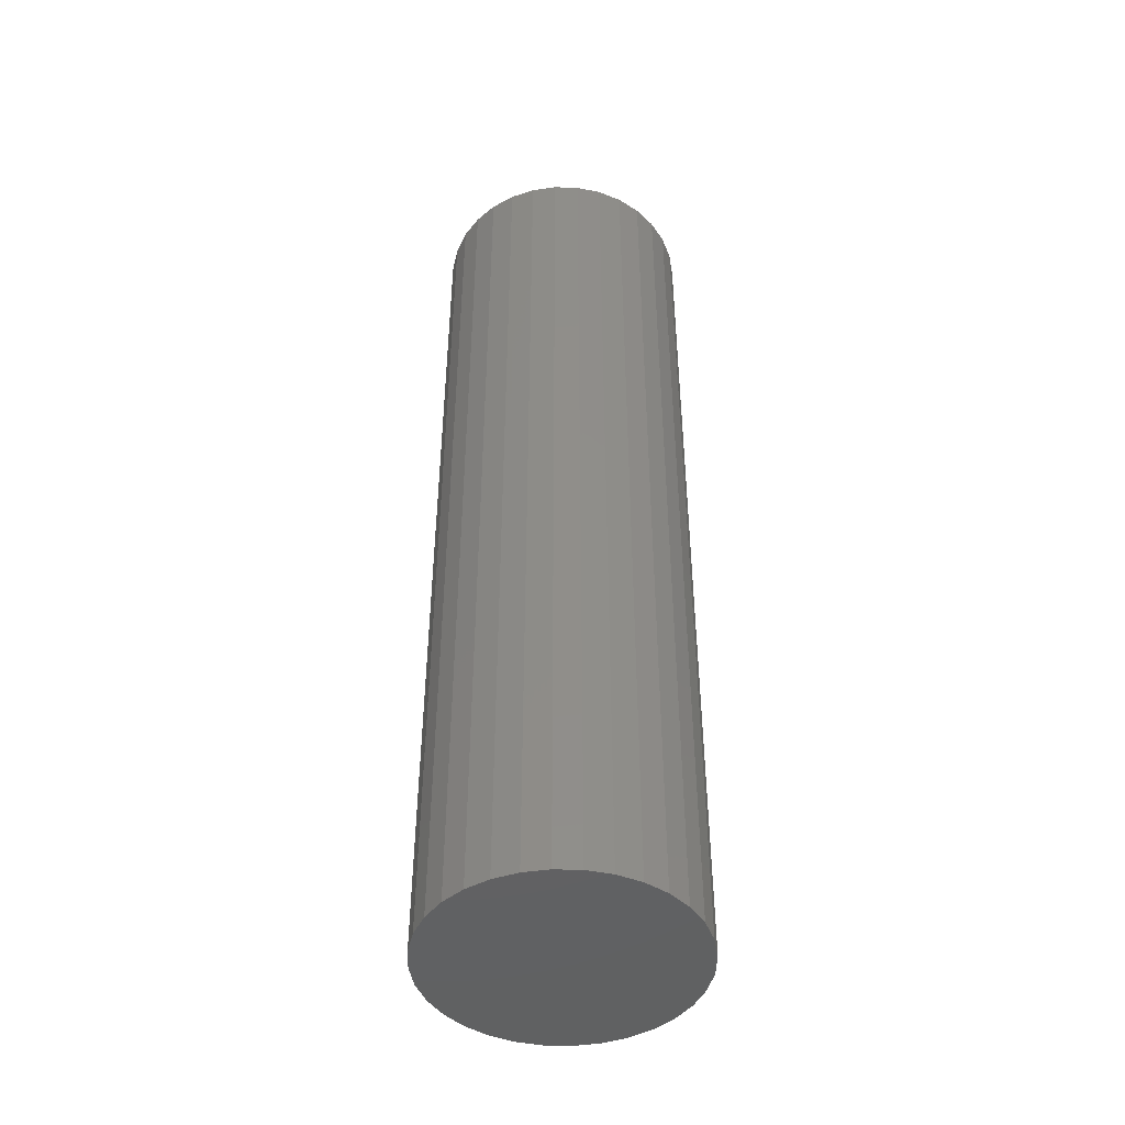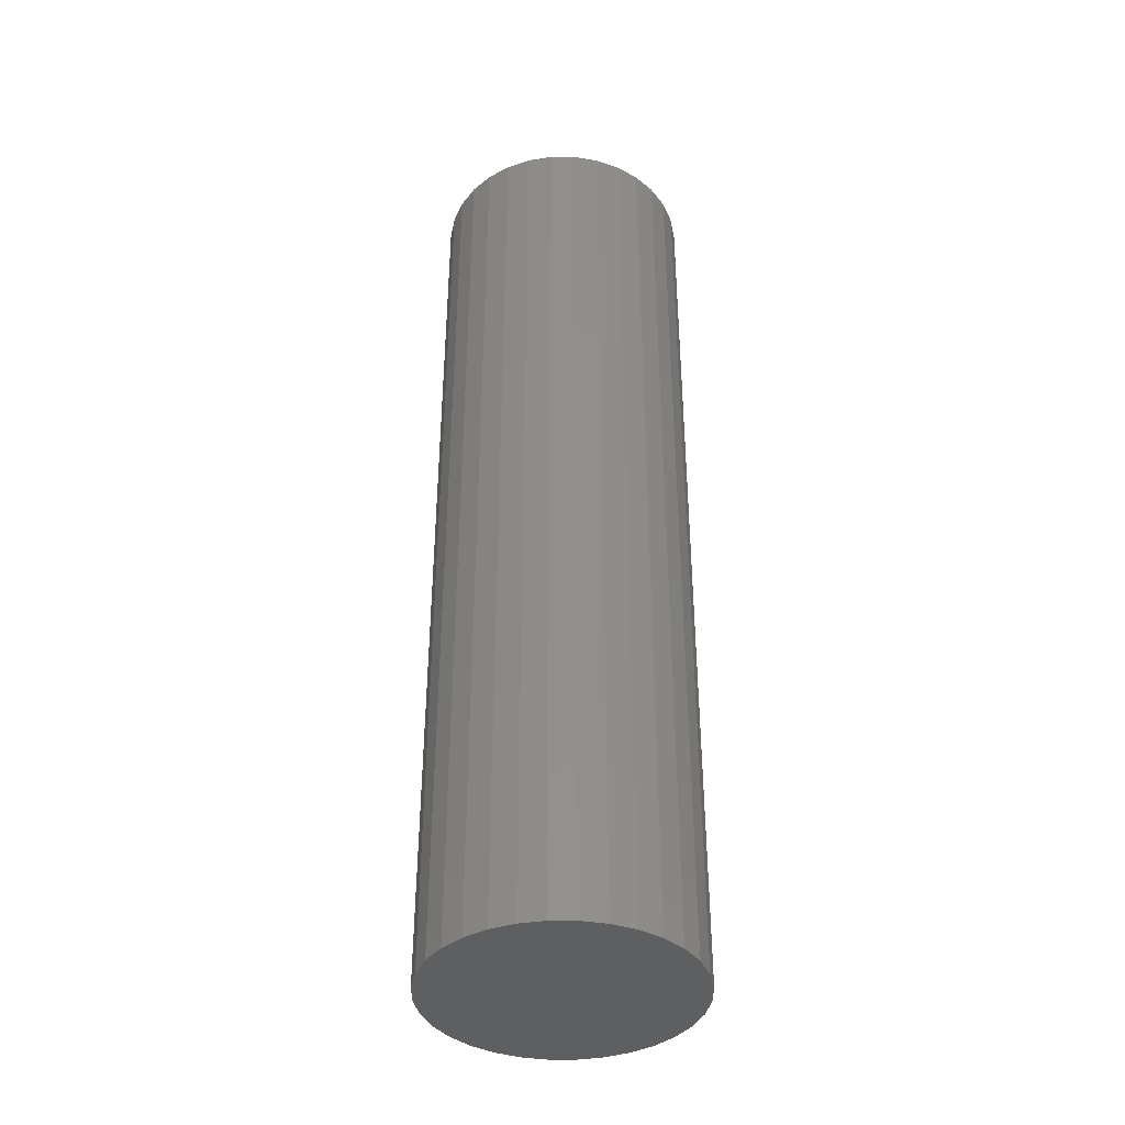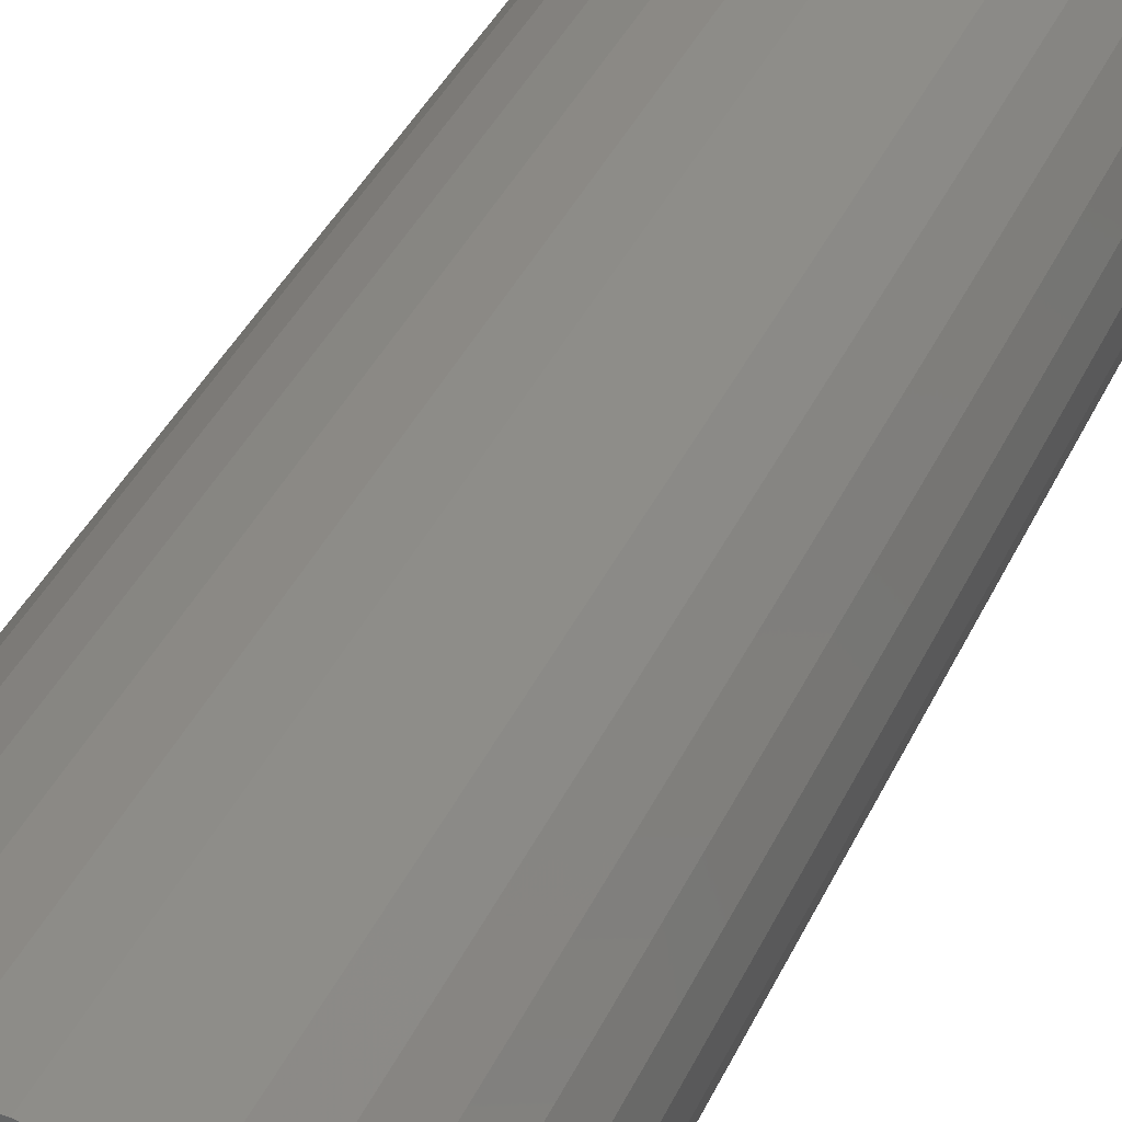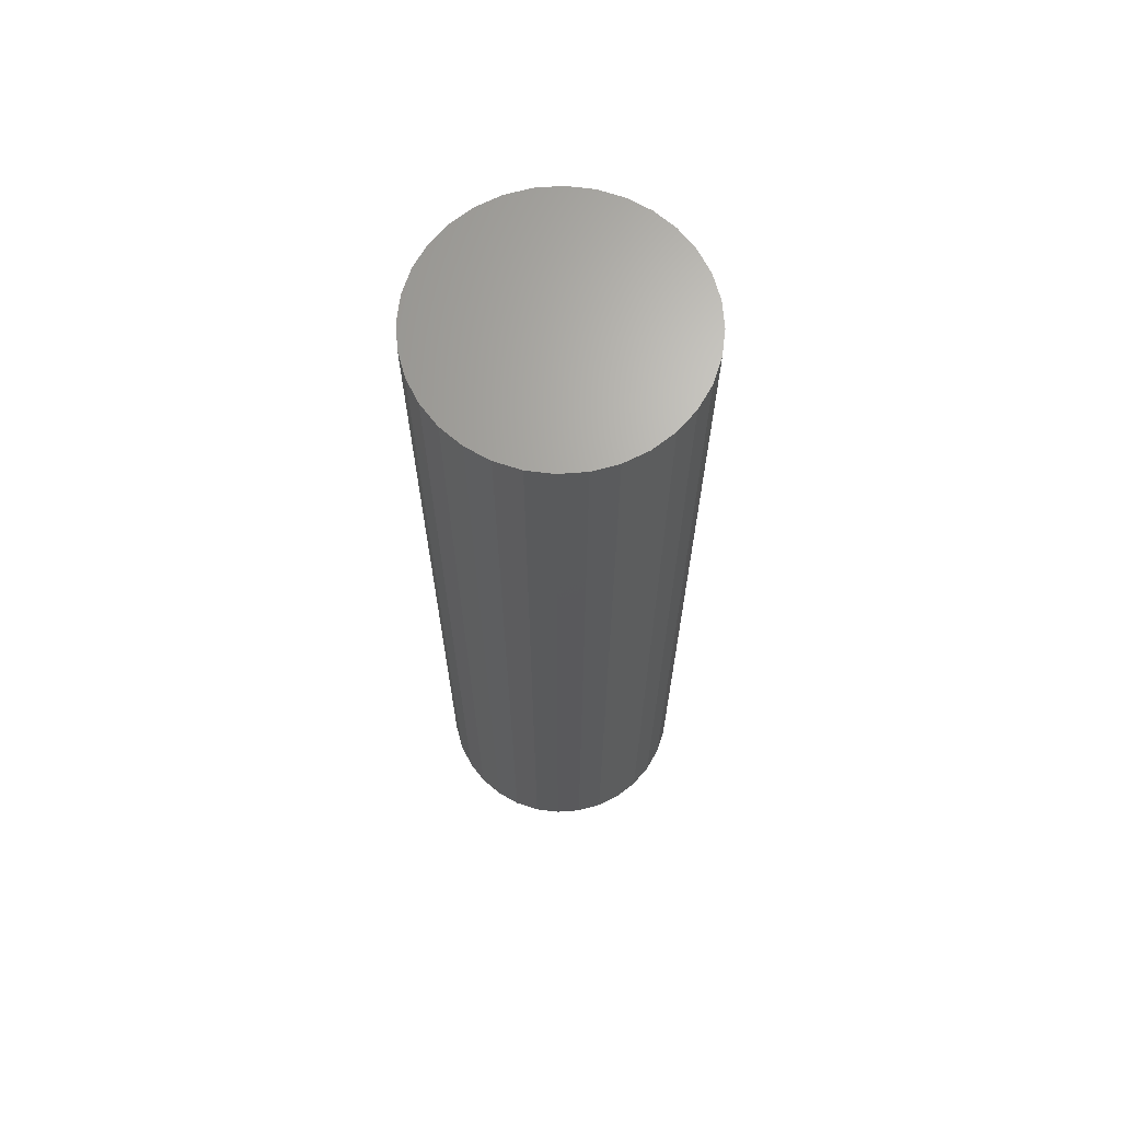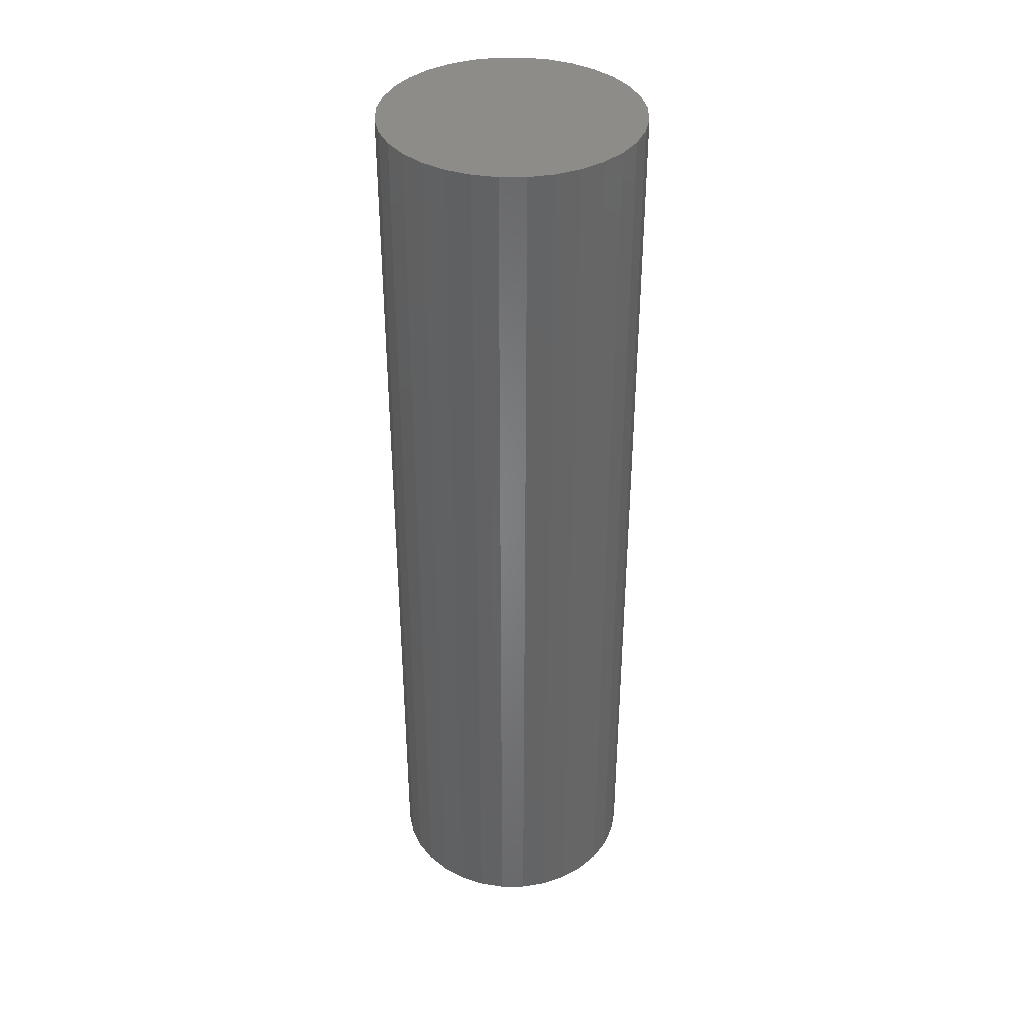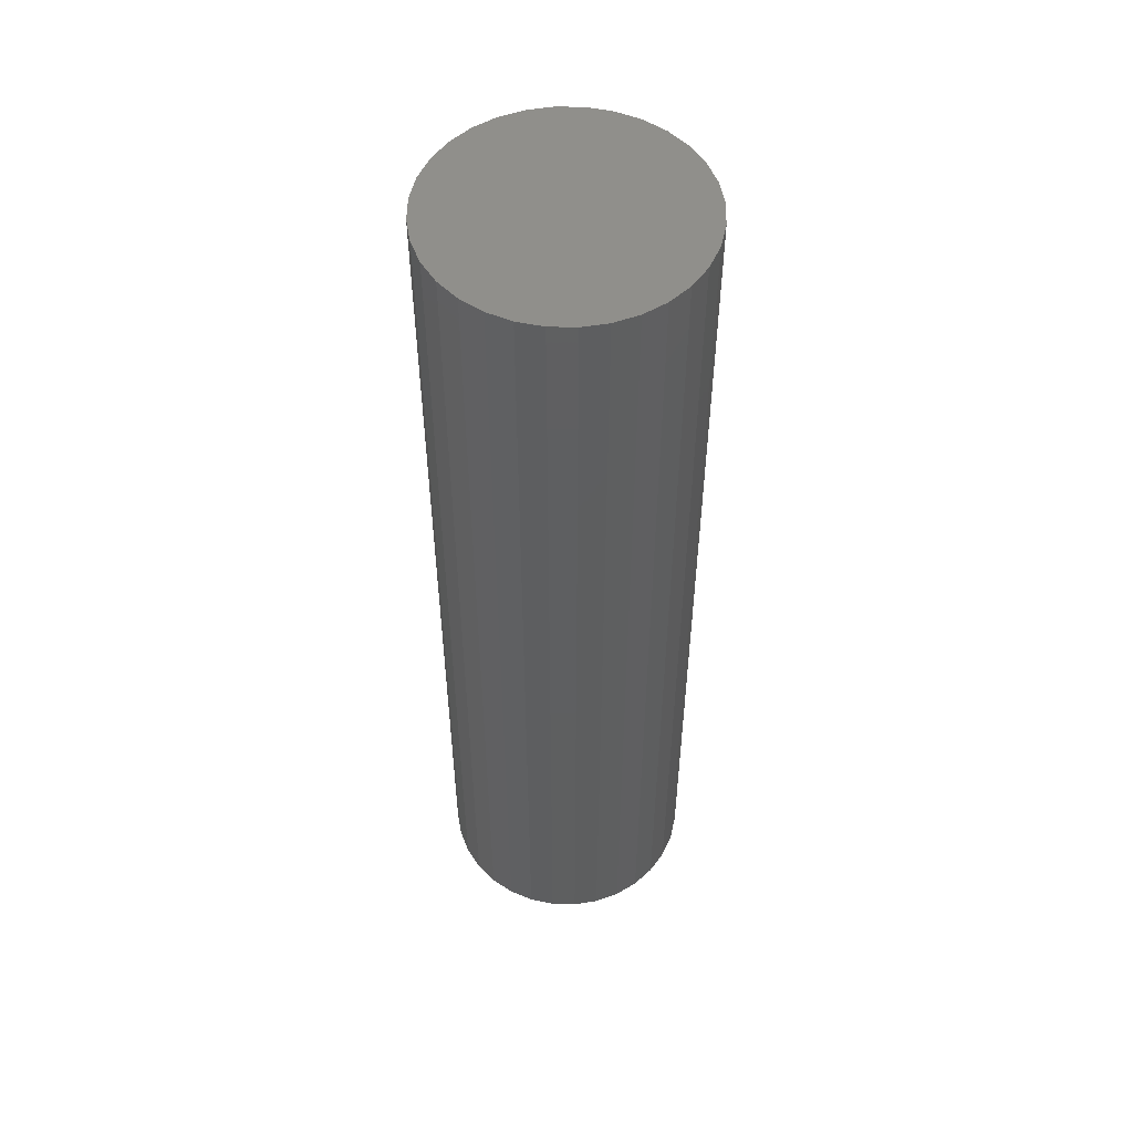
<metadata>
{"format":"stl","ext":"stl","renderer":"f3d","projection":"perspective","resolution":1024,"background":"white","views":[{"elev":-45.4,"azim":150.0,"up":"+Z"},{"elev":-39.1,"azim":39.2,"up":"+Z"},{"elev":33.1,"azim":20.2,"up":"+Y"},{"elev":67.1,"azim":1.4,"up":"+Z"},{"elev":37.8,"azim":39.0,"up":"+Z"},{"elev":52.9,"azim":-116.7,"up":"+Z"}]}
</metadata>
<code>
# stl→obj: 64 verts, 124 faces
v -0.3937 -0.1065 0.8984
v -0.3459 -0.1065 0.8984
v -0.3698 -0.1042 0.8984
v -0.4166 -0.1135 0.8984
v -0.323 -0.1135 0.8984
v -0.4378 -0.1248 0.8984
v -0.3018 -0.1248 0.8984
v -0.3018 -0.3283 0.8984
v -0.4166 -0.3396 0.8984
v -0.323 -0.3396 0.8984
v -0.3937 -0.3466 0.8984
v -0.3459 -0.3466 0.8984
v -0.3698 -0.3489 0.8984
v -0.2833 -0.14 0.8984
v -0.4563 -0.14 0.8984
v -0.2681 -0.1586 0.8984
v -0.4716 -0.1586 0.8984
v -0.2568 -0.1797 0.8984
v -0.4829 -0.1797 0.8984
v -0.2498 -0.2027 0.8984
v -0.4898 -0.2027 0.8984
v -0.2475 -0.2266 0.8984
v -0.4922 -0.2266 0.8984
v -0.2498 -0.2504 0.8984
v -0.4898 -0.2504 0.8984
v -0.2568 -0.2734 0.8984
v -0.4829 -0.2734 0.8984
v -0.2681 -0.2945 0.8984
v -0.4716 -0.2945 0.8984
v -0.2833 -0.3131 0.8984
v -0.4563 -0.3131 0.8984
v -0.4378 -0.3283 0.8984
v -0.3698 -0.1042 0
v -0.3459 -0.1065 0
v -0.3937 -0.1065 0
v -0.4166 -0.1135 0
v -0.323 -0.1135 0
v -0.4378 -0.1248 0
v -0.3018 -0.1248 0
v -0.323 -0.3396 0
v -0.4166 -0.3396 0
v -0.3018 -0.3283 0
v -0.3937 -0.3466 0
v -0.3459 -0.3466 0
v -0.3698 -0.3489 0
v -0.4378 -0.3283 0
v -0.4563 -0.3131 0
v -0.2833 -0.3131 0
v -0.4716 -0.2945 0
v -0.2681 -0.2945 0
v -0.4829 -0.2734 0
v -0.2568 -0.2734 0
v -0.4898 -0.2504 0
v -0.2498 -0.2504 0
v -0.4922 -0.2266 0
v -0.2475 -0.2266 0
v -0.4898 -0.2027 0
v -0.2498 -0.2027 0
v -0.4829 -0.1797 0
v -0.2568 -0.1797 0
v -0.4716 -0.1586 0
v -0.2681 -0.1586 0
v -0.4563 -0.14 0
v -0.2833 -0.14 0
f 1 2 3
f 2 1 4
f 2 4 5
f 5 4 6
f 5 6 7
f 8 9 10
f 10 9 11
f 10 11 12
f 12 11 13
f 7 6 14
f 14 6 15
f 14 15 16
f 16 15 17
f 16 17 18
f 18 17 19
f 18 19 20
f 20 19 21
f 20 21 22
f 22 21 23
f 22 23 24
f 24 23 25
f 24 25 26
f 26 25 27
f 26 27 28
f 28 27 29
f 28 29 30
f 30 29 31
f 30 31 8
f 8 31 32
f 8 32 9
f 33 34 35
f 36 35 34
f 37 36 34
f 38 36 37
f 39 38 37
f 40 41 42
f 43 41 40
f 44 43 40
f 45 43 44
f 41 46 42
f 42 46 47
f 42 47 48
f 48 47 49
f 48 49 50
f 50 49 51
f 50 51 52
f 52 51 53
f 52 53 54
f 54 53 55
f 54 55 56
f 56 55 57
f 56 57 58
f 58 57 59
f 58 59 60
f 60 59 61
f 60 61 62
f 62 61 63
f 62 63 64
f 64 63 38
f 64 38 39
f 56 22 54
f 54 22 24
f 54 24 52
f 52 24 26
f 52 26 50
f 50 26 28
f 50 28 48
f 48 28 30
f 48 30 42
f 42 30 8
f 42 8 40
f 40 8 10
f 40 10 44
f 44 10 12
f 44 12 45
f 45 12 13
f 45 13 43
f 43 13 11
f 43 11 41
f 41 11 9
f 41 9 46
f 46 9 32
f 46 32 47
f 47 32 31
f 47 31 49
f 49 31 29
f 49 29 51
f 51 29 27
f 51 27 53
f 53 27 25
f 53 25 55
f 55 25 23
f 55 23 57
f 57 23 21
f 57 21 59
f 59 21 19
f 59 19 61
f 61 19 17
f 61 17 63
f 63 17 15
f 63 15 38
f 38 15 6
f 38 6 36
f 36 6 4
f 36 4 35
f 35 4 1
f 35 1 33
f 33 1 3
f 33 3 34
f 34 3 2
f 34 2 37
f 37 2 5
f 37 5 39
f 39 5 7
f 39 7 64
f 64 7 14
f 64 14 62
f 62 14 16
f 62 16 60
f 60 16 18
f 60 18 58
f 58 18 20
f 58 20 56
f 56 20 22

</code>
